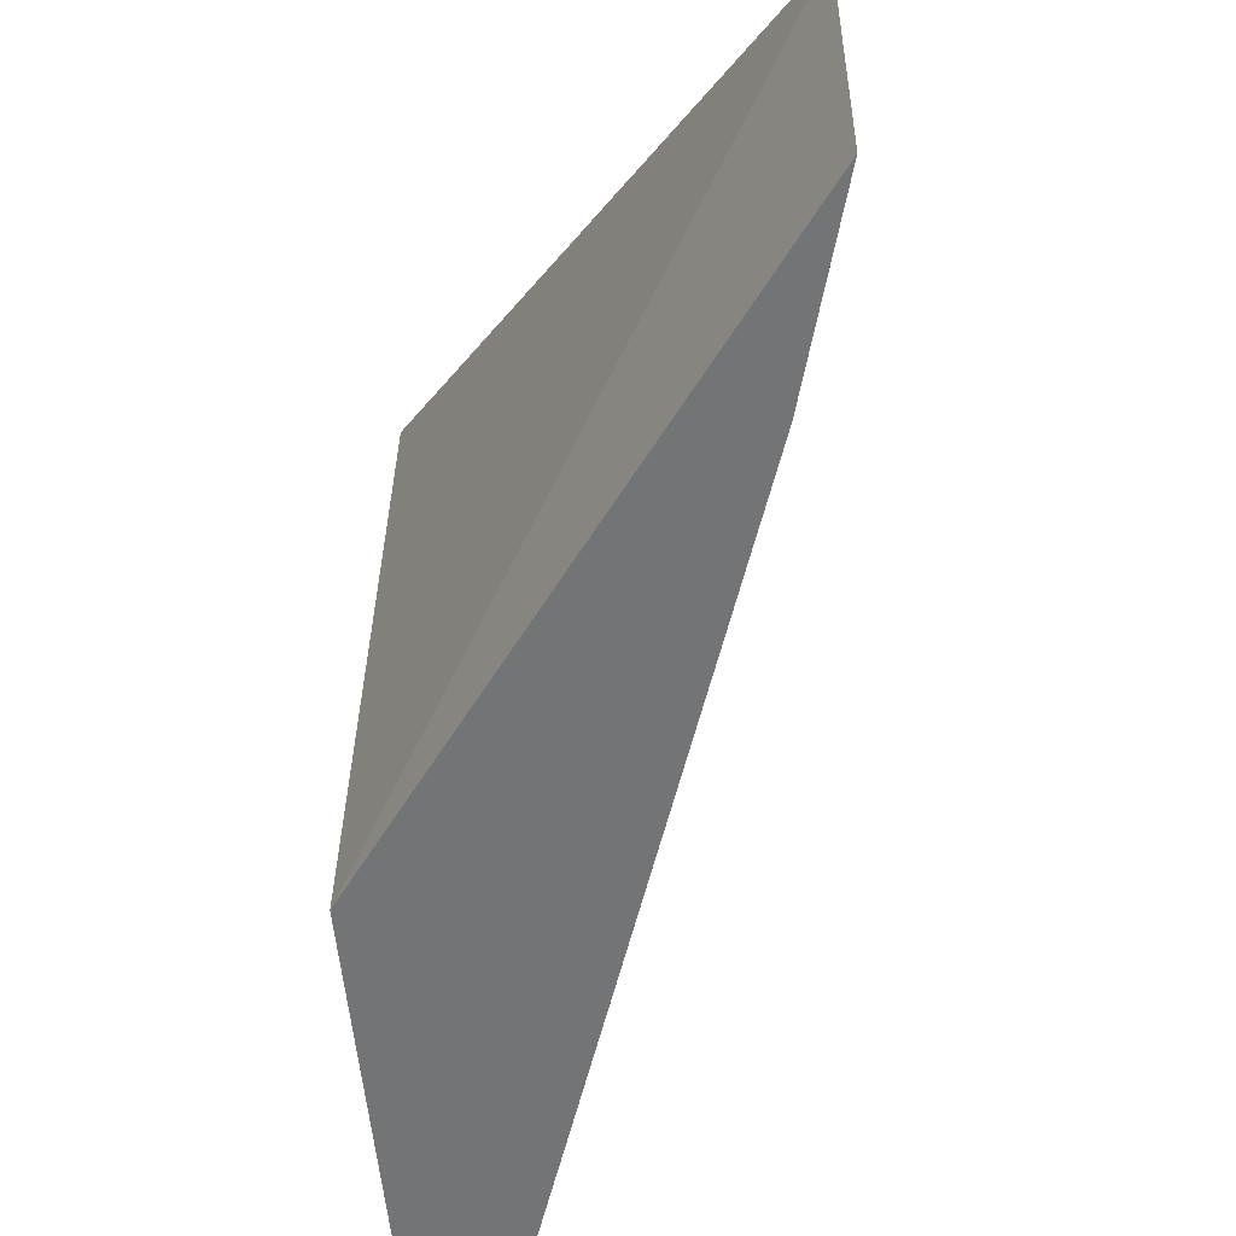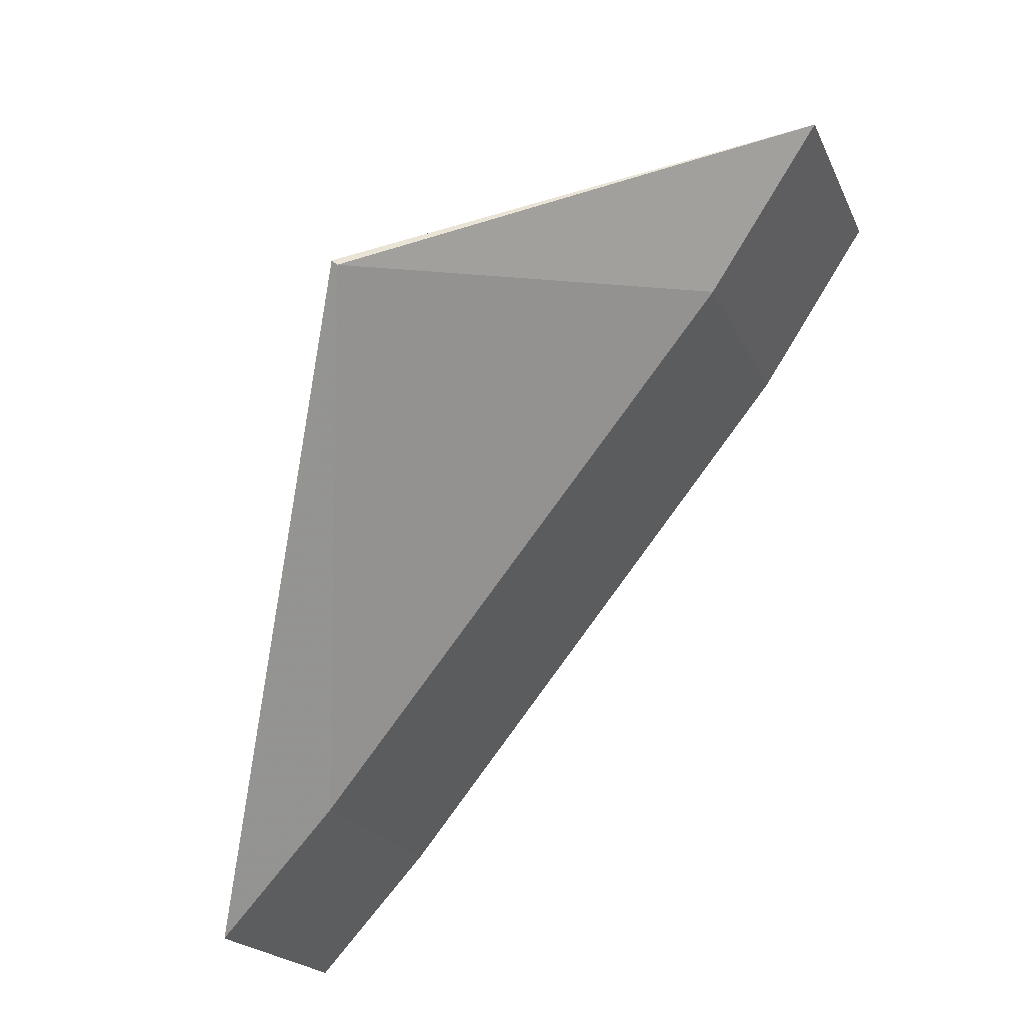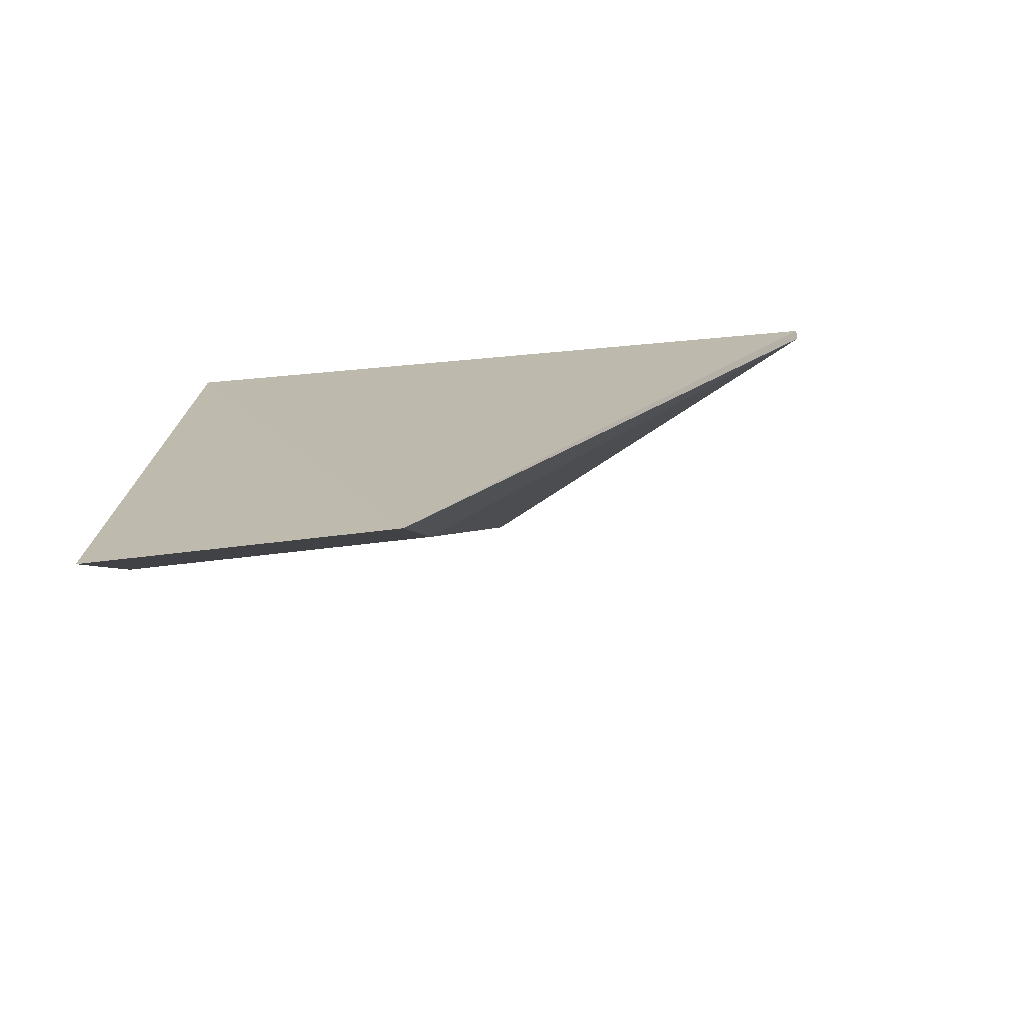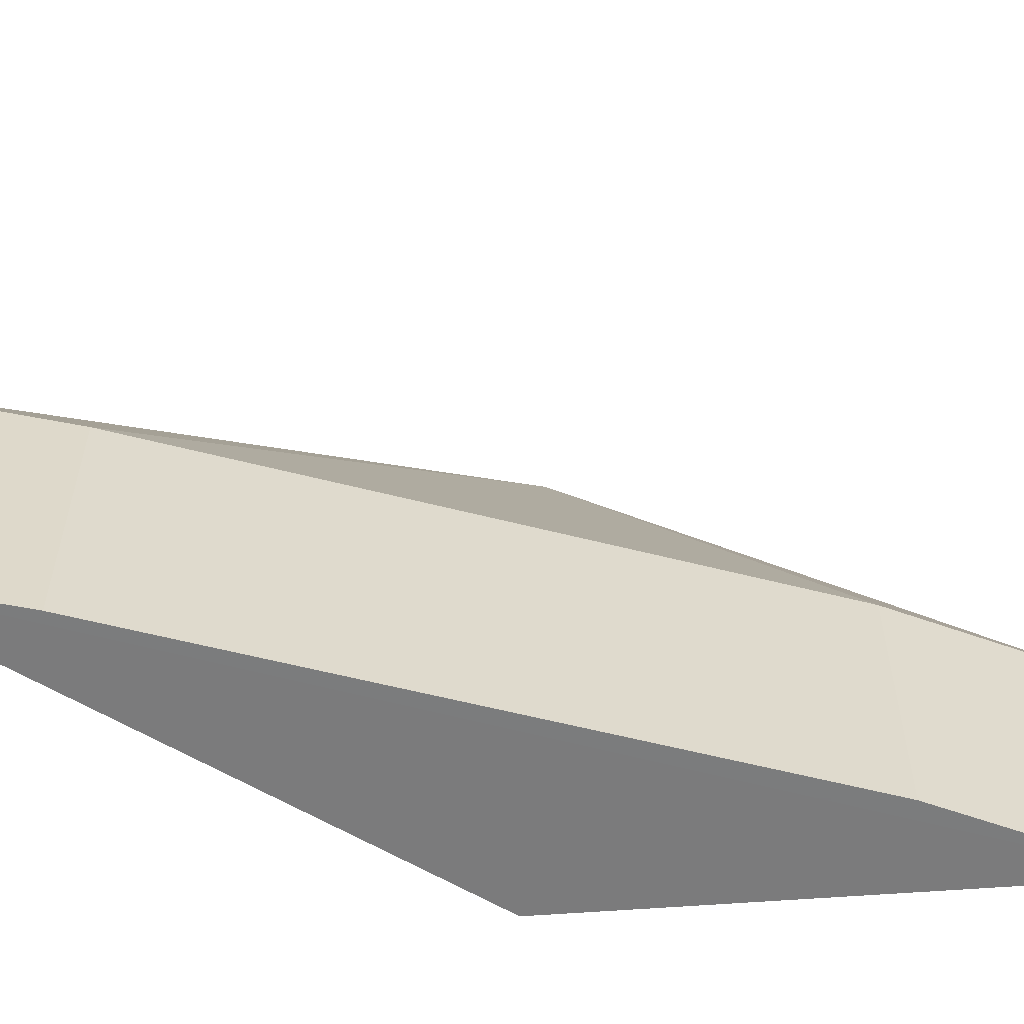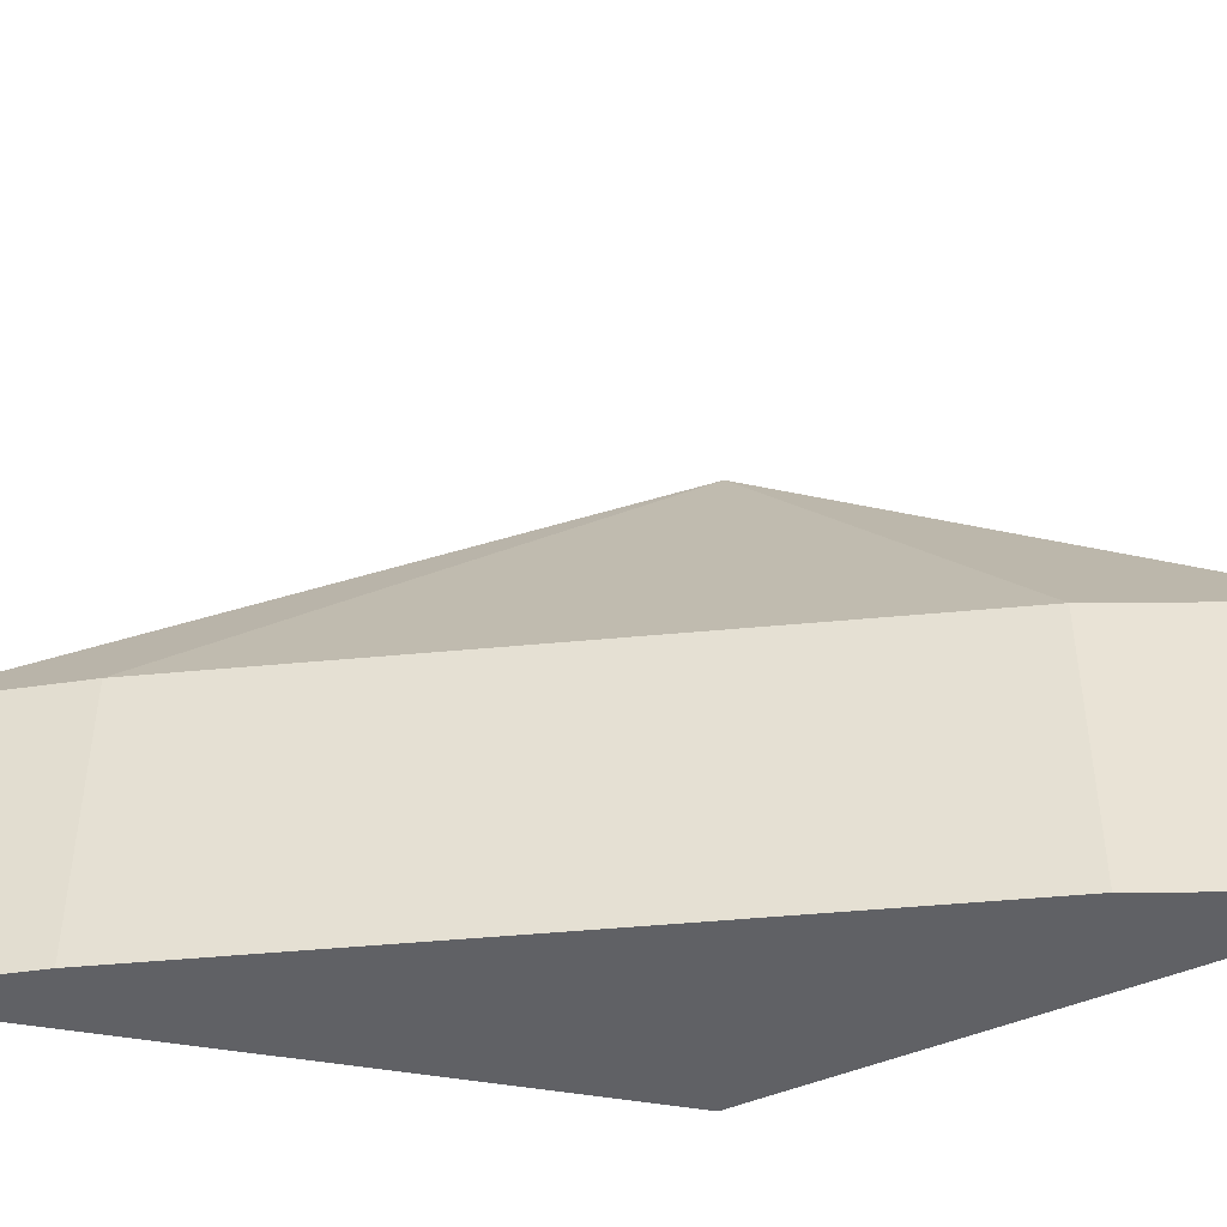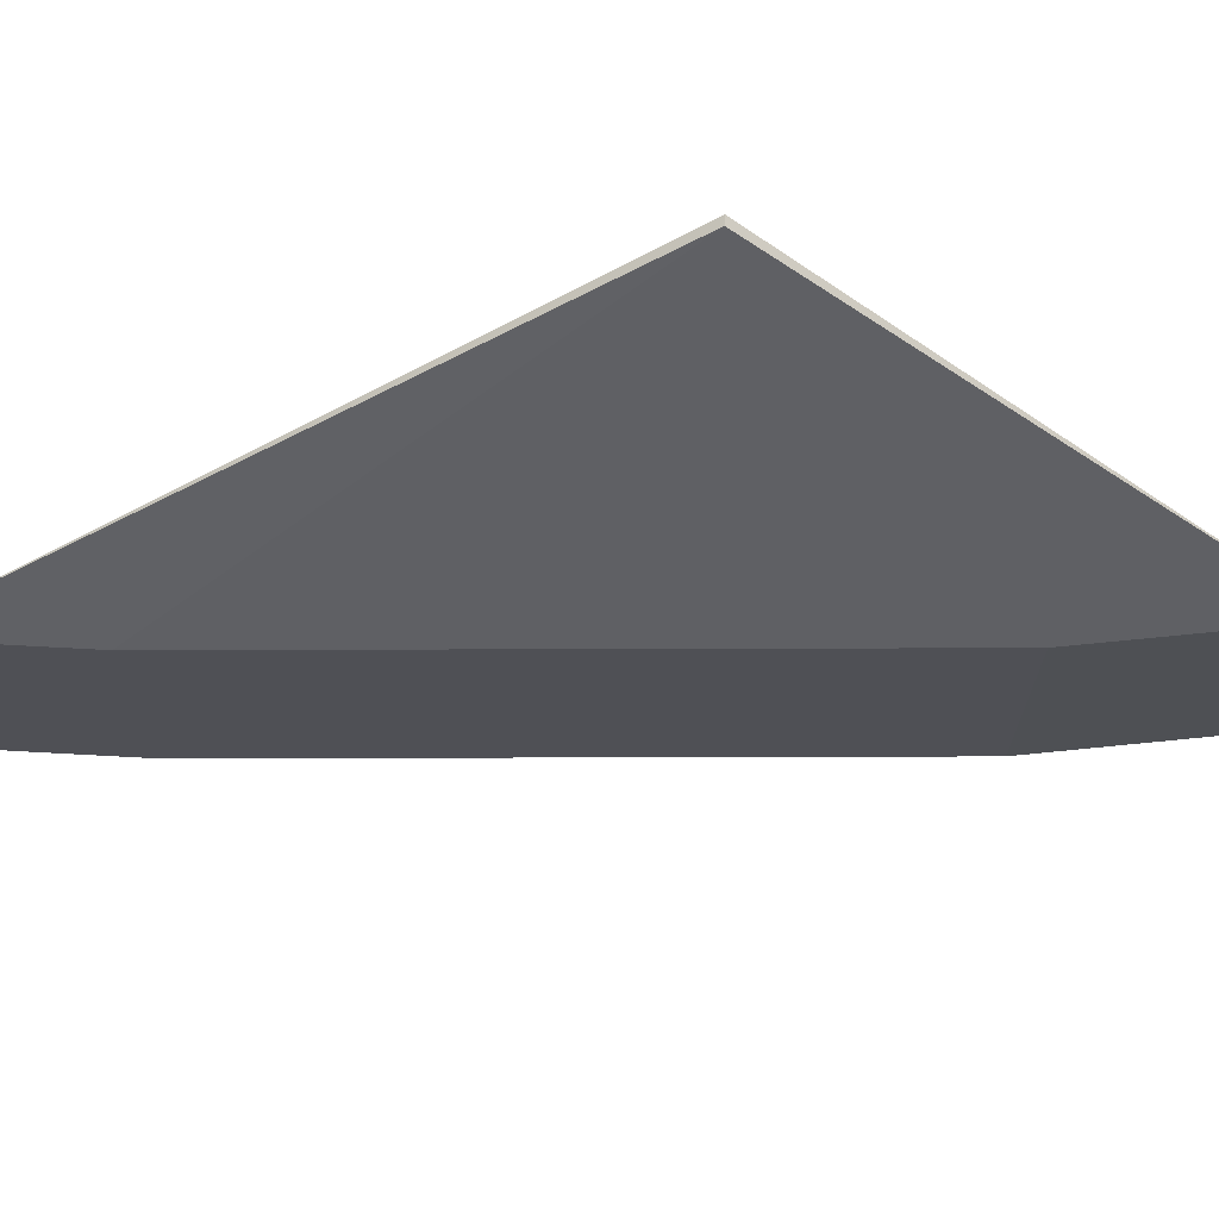
<metadata>
{"format":"obj","ext":"obj","renderer":"f3d","projection":"perspective","resolution":1024,"background":"white","views":[{"elev":-56.1,"azim":127.8,"up":"+Y"},{"elev":-19.1,"azim":-161.9,"up":"+Z"},{"elev":-51.3,"azim":98.0,"up":"+Z"},{"elev":-58.6,"azim":-143.5,"up":"+Y"},{"elev":-47.7,"azim":-122.6,"up":"+Y"},{"elev":70.7,"azim":-128.8,"up":"+Y"}]}
</metadata>
<code>
v -67.83 -6.353 -9.902
v -63.09 -8.325 -15.96
v -64.72 -8.323 -11.85
v -63.09 -6.353 -15.96
v -66.99 -8.325 -11.2
v -64.9 -3.767 -11.8
v -66.99 -6.353 -11.2
v -63.92 -8.325 -15.04
v -67.83 -8.325 -9.902
v -64.95 -3.763 -11.84
v -63.92 -6.353 -15.04
f 3 2 4
f 6 1 3
f 6 3 4
f 8 4 2
f 8 2 5
f 9 3 1
f 9 7 5
f 9 1 7
f 9 5 2
f 9 2 3
f 10 6 4
f 10 7 1
f 10 1 6
f 11 4 8
f 11 10 4
f 11 7 10
f 11 8 5
f 11 5 7

</code>
